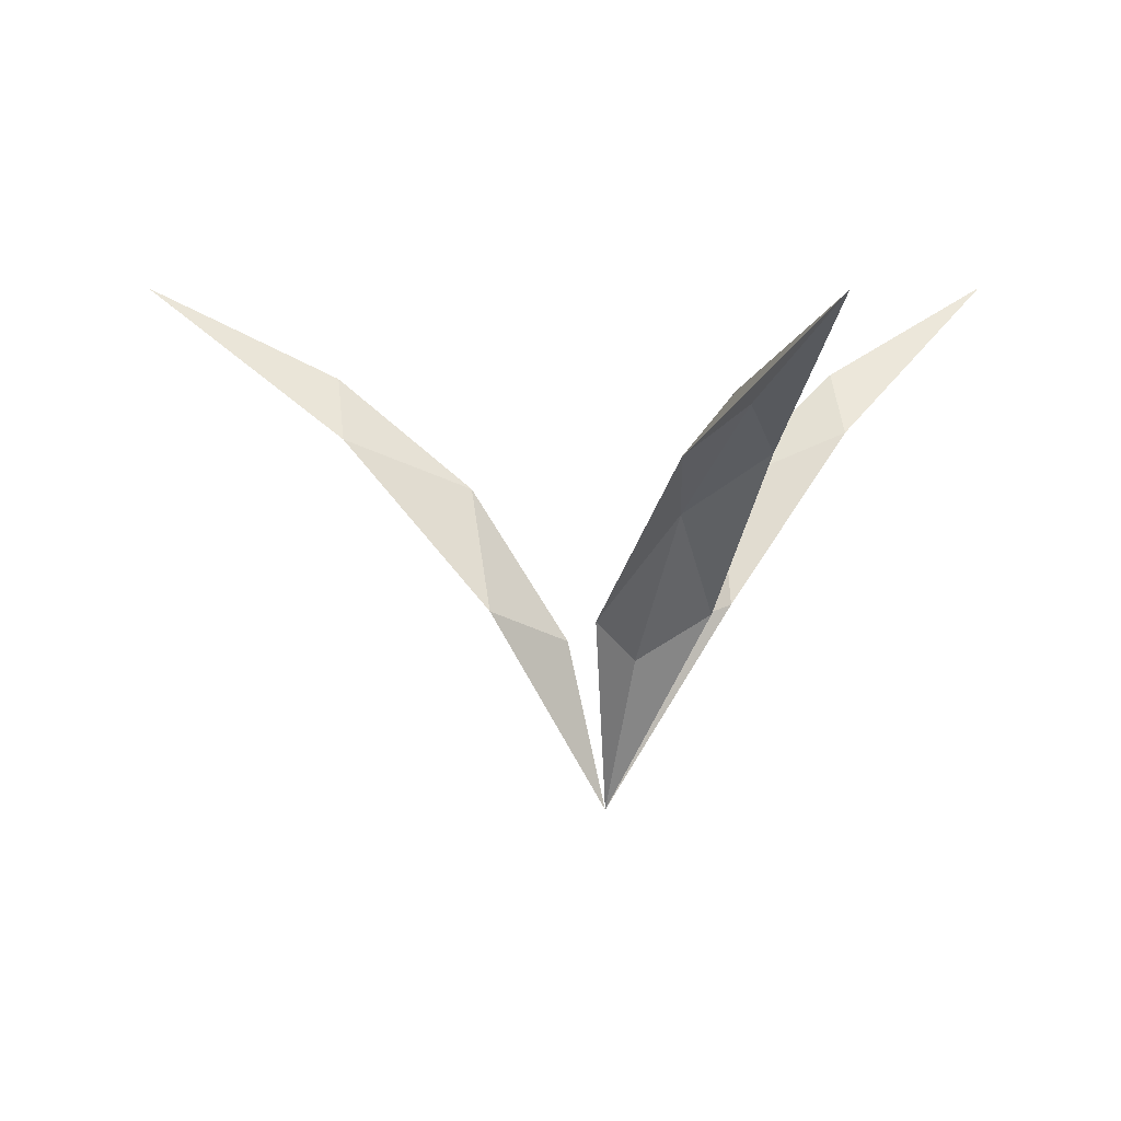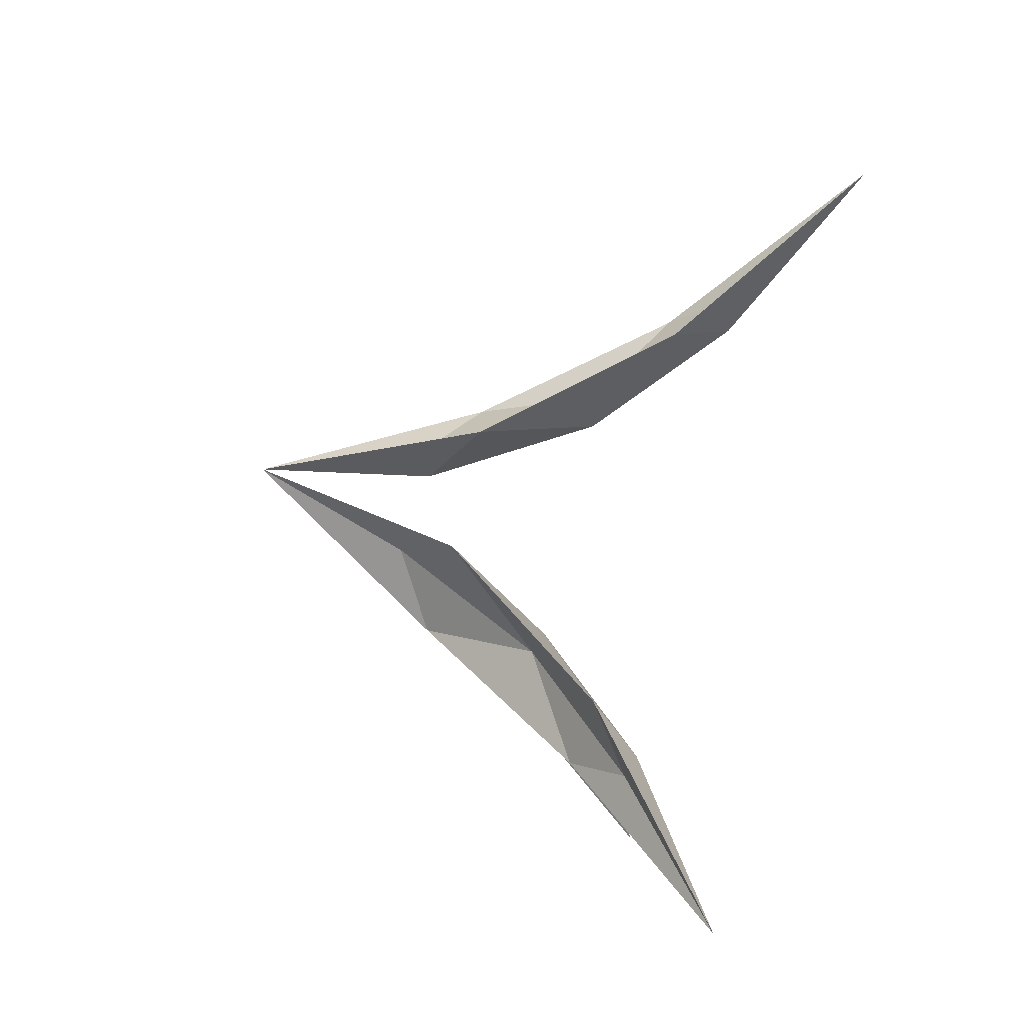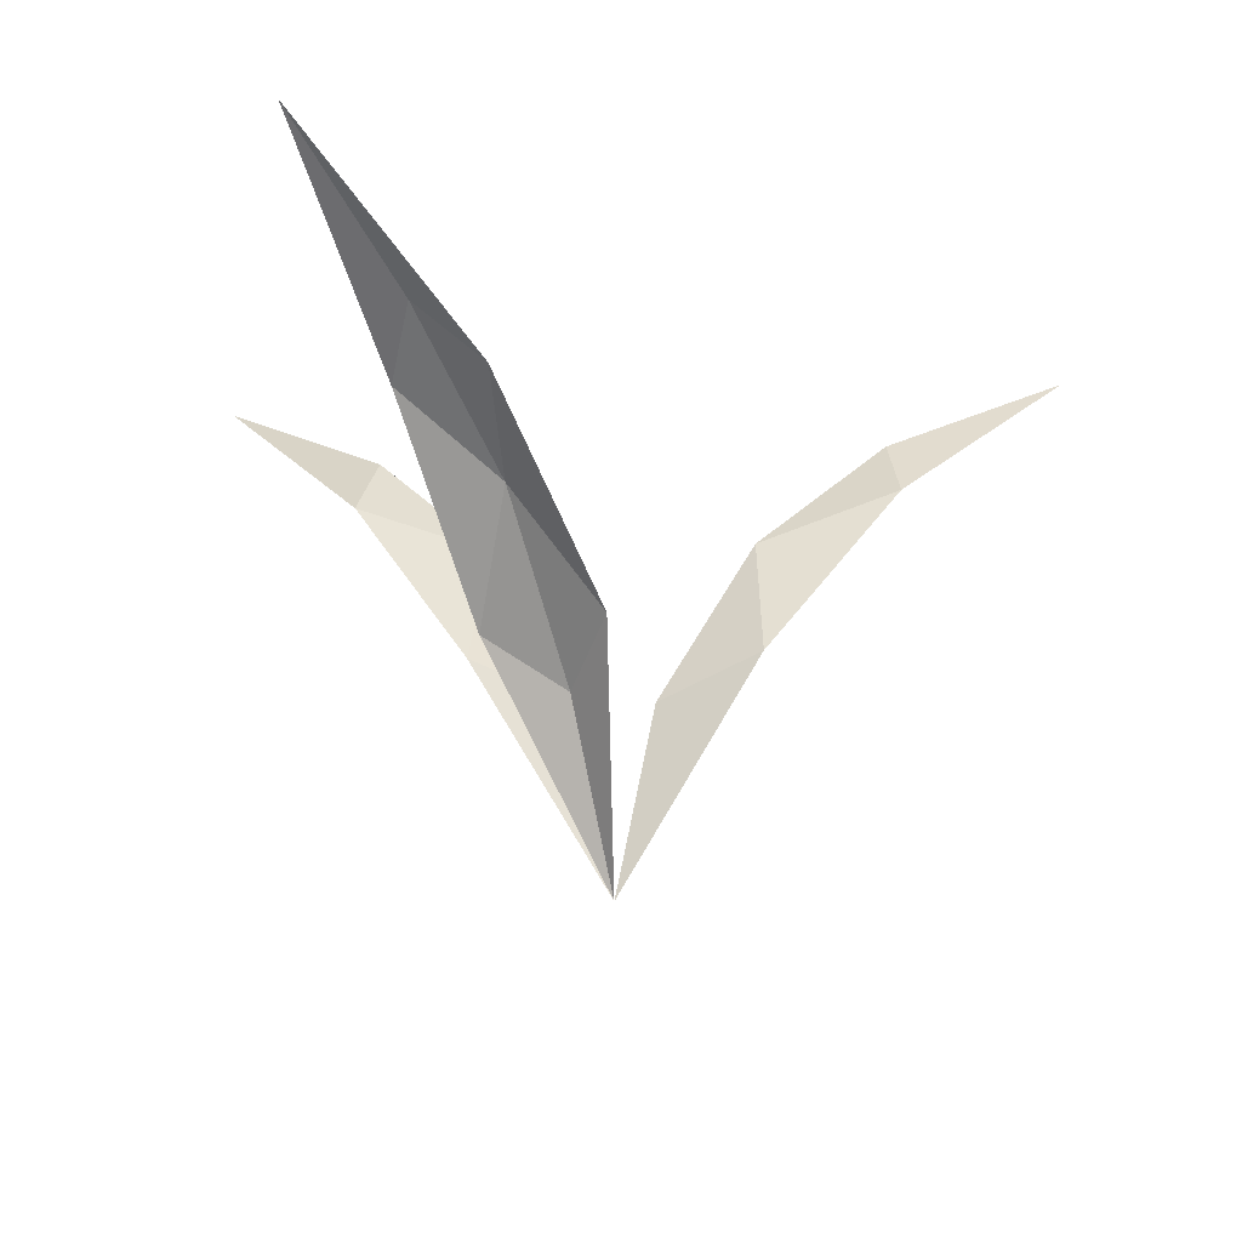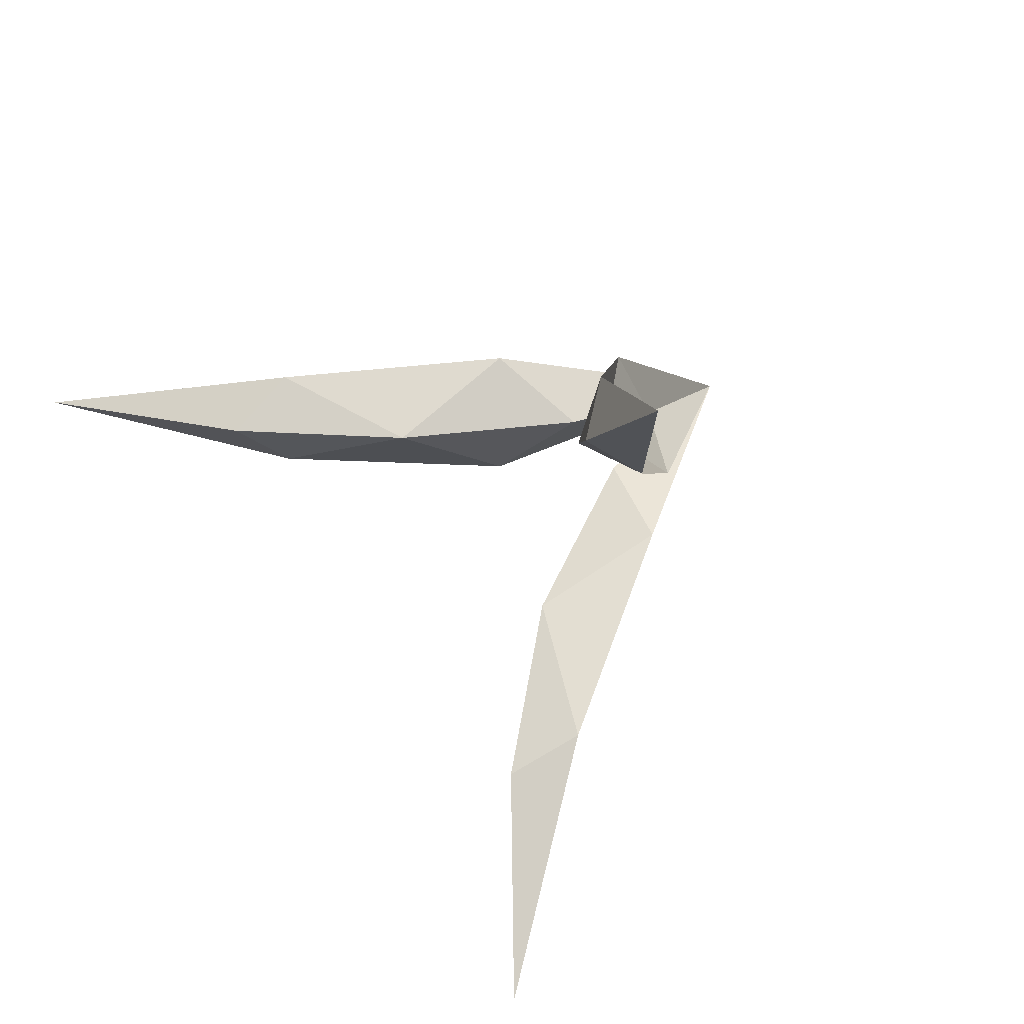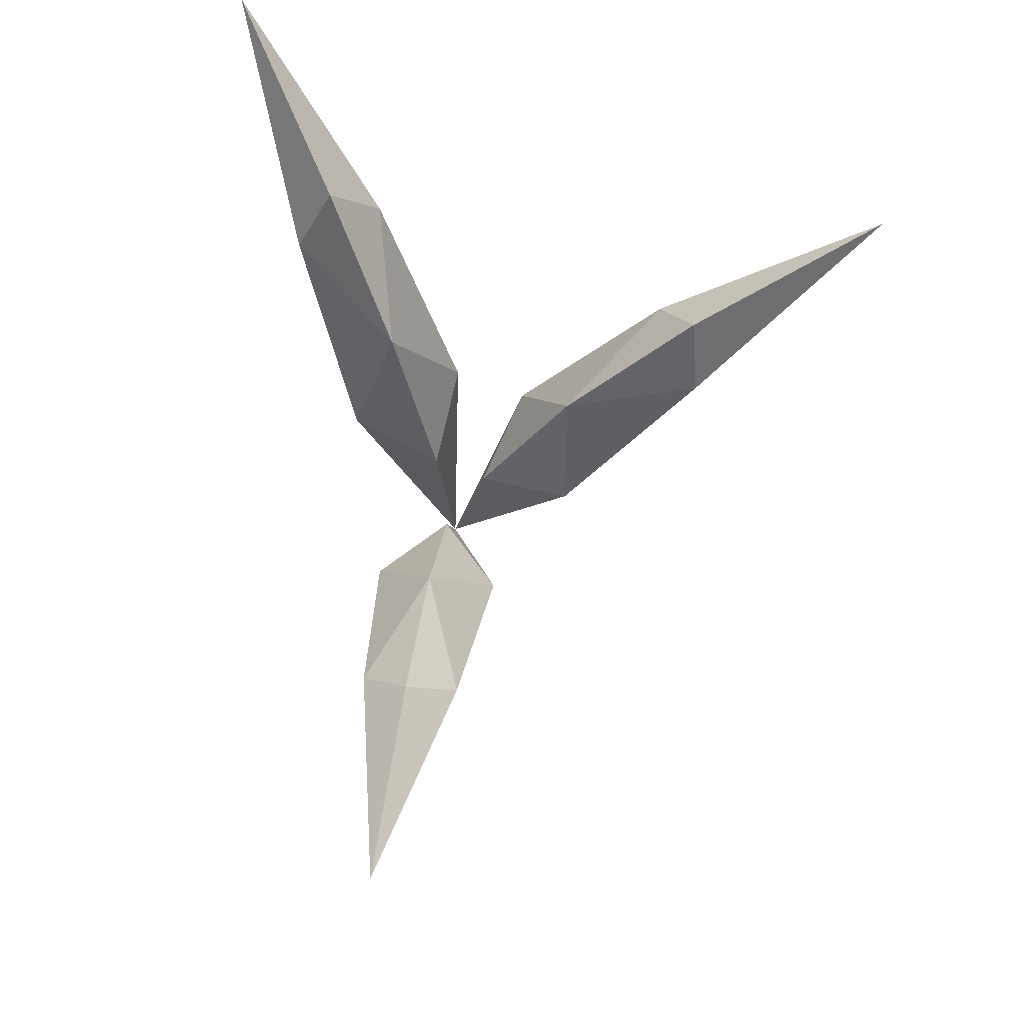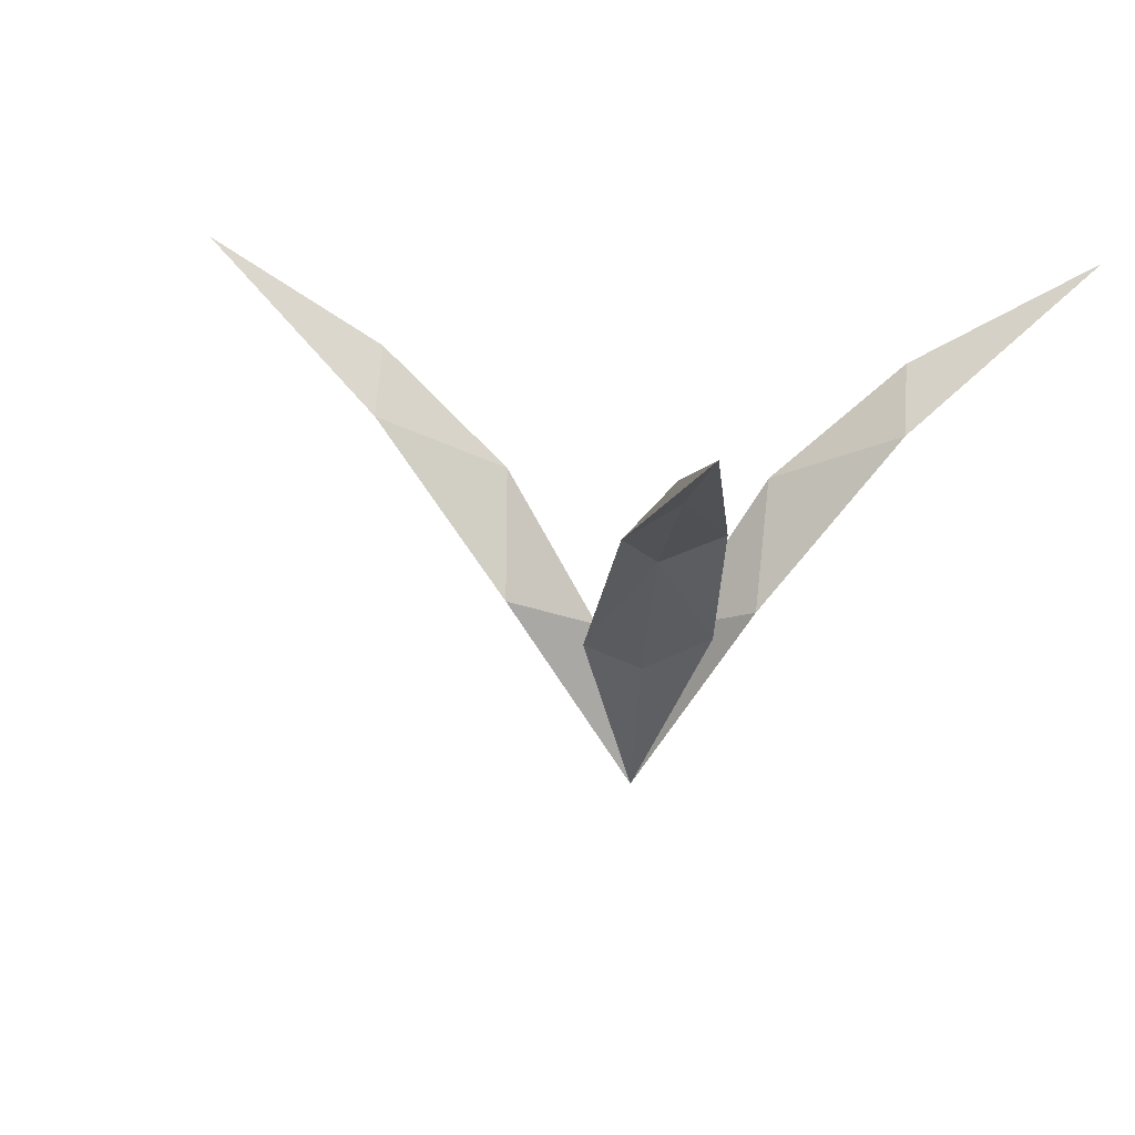
<metadata>
{"format":"obj","ext":"obj","renderer":"f3d","projection":"perspective","resolution":1024,"background":"white","views":[{"elev":6.7,"azim":-174.7,"up":"+Y"},{"elev":-77.9,"azim":75.0,"up":"+Z"},{"elev":-15.9,"azim":-24.2,"up":"+Y"},{"elev":26.5,"azim":-134.9,"up":"+Z"},{"elev":75.3,"azim":97.5,"up":"+Y"},{"elev":23.1,"azim":-156.8,"up":"+Y"}]}
</metadata>
<code>
o object1
g object1
v -0 -0.035 -0
v 0.03879 0.05845 -0
v 0.06293 0.08591 0.03564
v 0.06293 0.08591 -0.03564
v 0.02198 0.064 -0
v 0.07758 0.1519 -0
v 0.1474 0.182 -0.02673
v 0.09439 0.1464 -0
v 0.1715 0.2095 -0
v 0.1474 0.182 0.02673
v 0.1547 0.215 -0
v 0.2655 0.267 -0
f 1 2 3
f 4 2 1
f 1 5 4
f 6 4 5
f 4 6 7
f 7 8 4
f 8 7 9
f 9 10 8
f 3 8 10
f 10 6 3
f 6 10 11
f 11 10 12
f 12 7 11
f 12 10 9
f 9 7 12
f 11 7 6
f 5 3 6
f 2 4 8
f 3 5 1
f 8 3 2
o object2
g object2
v -0 -0.035 -0
v -0.01912 0.05845 -0.03375
v -0 0.08591 -0.07232
v -0.06202 0.08591 -0.03719
v -0.01083 0.064 -0.01913
v -0.03823 0.1519 -0.06751
v -0.09589 0.182 -0.1151
v -0.04651 0.1464 -0.08213
v -0.08453 0.2095 -0.1493
v -0.04938 0.182 -0.1414
v -0.07625 0.215 -0.1346
v -0.1308 0.267 -0.231
f 13 14 15
f 16 14 13
f 13 17 16
f 18 16 17
f 16 18 19
f 19 20 16
f 20 19 21
f 21 22 20
f 15 20 22
f 22 18 15
f 18 22 23
f 23 22 24
f 24 19 23
f 24 22 21
f 21 19 24
f 23 19 18
f 17 15 18
f 14 16 20
f 15 17 13
f 20 15 14
o object3
g object3
v -0 -0.035 -0
v -0.01829 0.064 0.01219
v -0.03259 0.08591 0.06456
v -0.07213 0.08591 0.005254
v -0.03228 0.05845 0.02152
v -0.07854 0.1464 0.05236
v -0.1375 0.182 0.05953
v -0.06455 0.1519 0.04303
v -0.1287 0.215 0.08583
v -0.1078 0.182 0.104
v -0.1427 0.2095 0.09515
v -0.2209 0.267 0.1473
f 25 26 27
f 28 26 25
f 25 29 28
f 30 28 29
f 28 30 31
f 31 32 28
f 32 31 33
f 33 34 32
f 27 32 34
f 34 30 27
f 30 34 35
f 35 34 36
f 36 31 35
f 36 34 33
f 33 31 36
f 35 31 30
f 29 27 30
f 26 28 32
f 27 29 25
f 32 27 26

</code>
